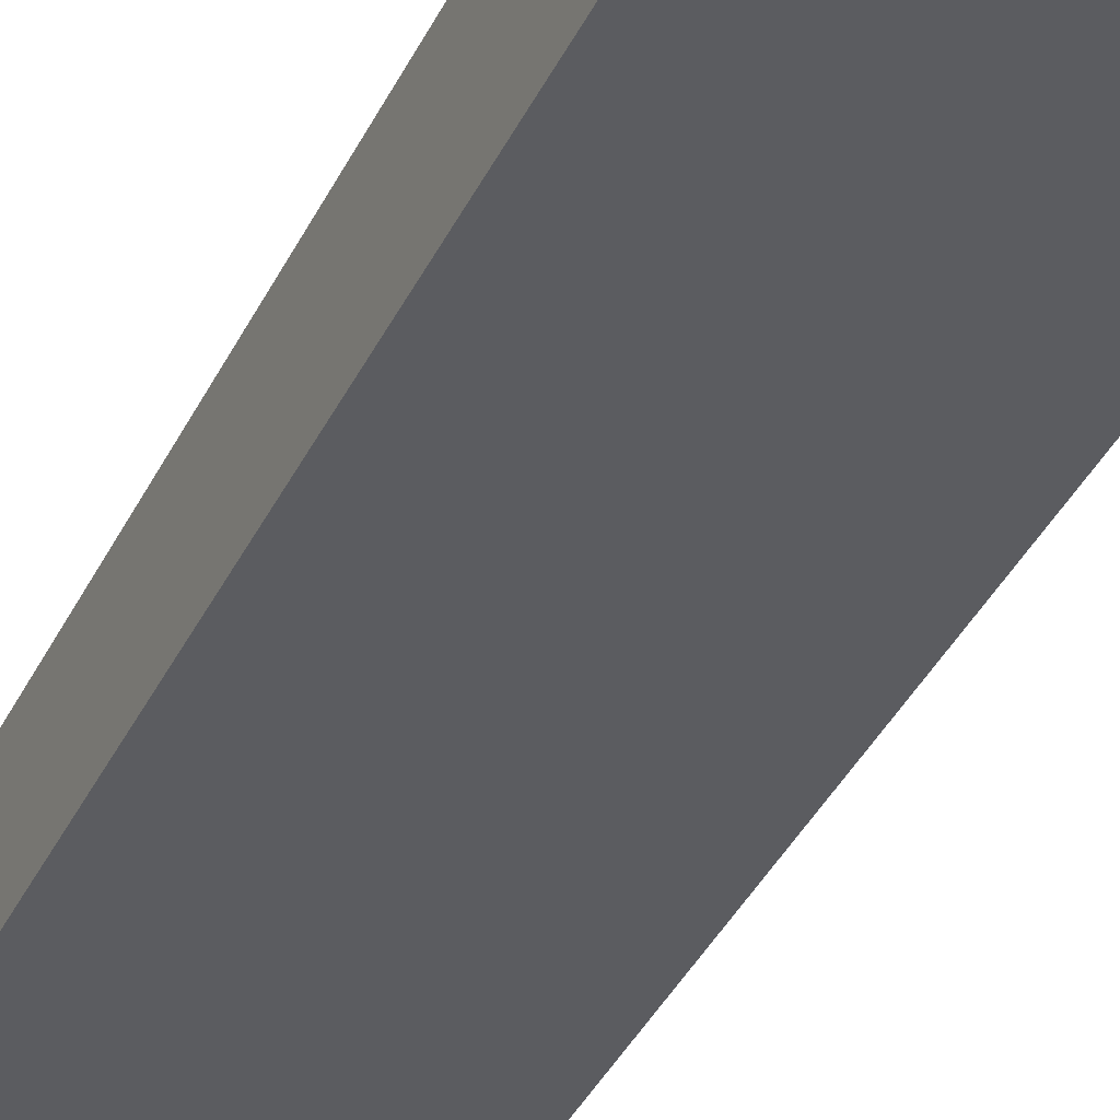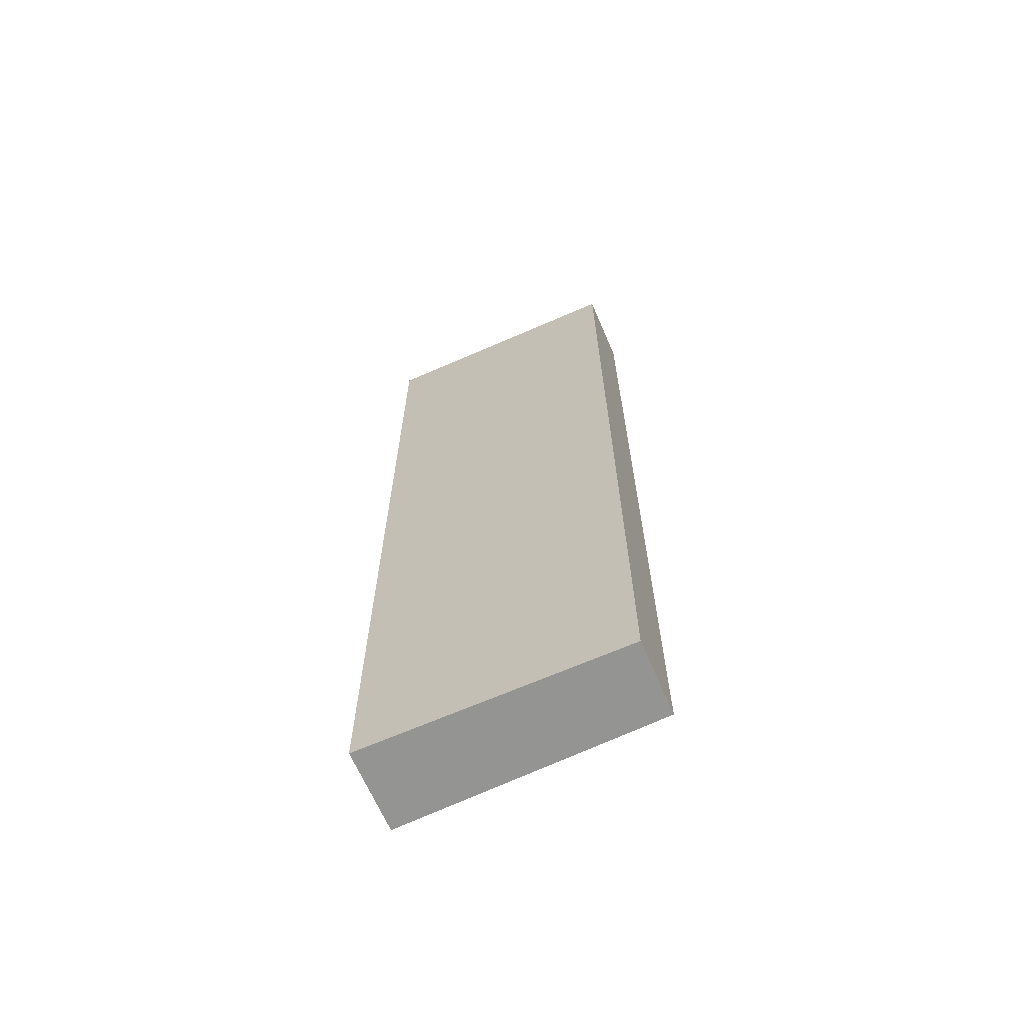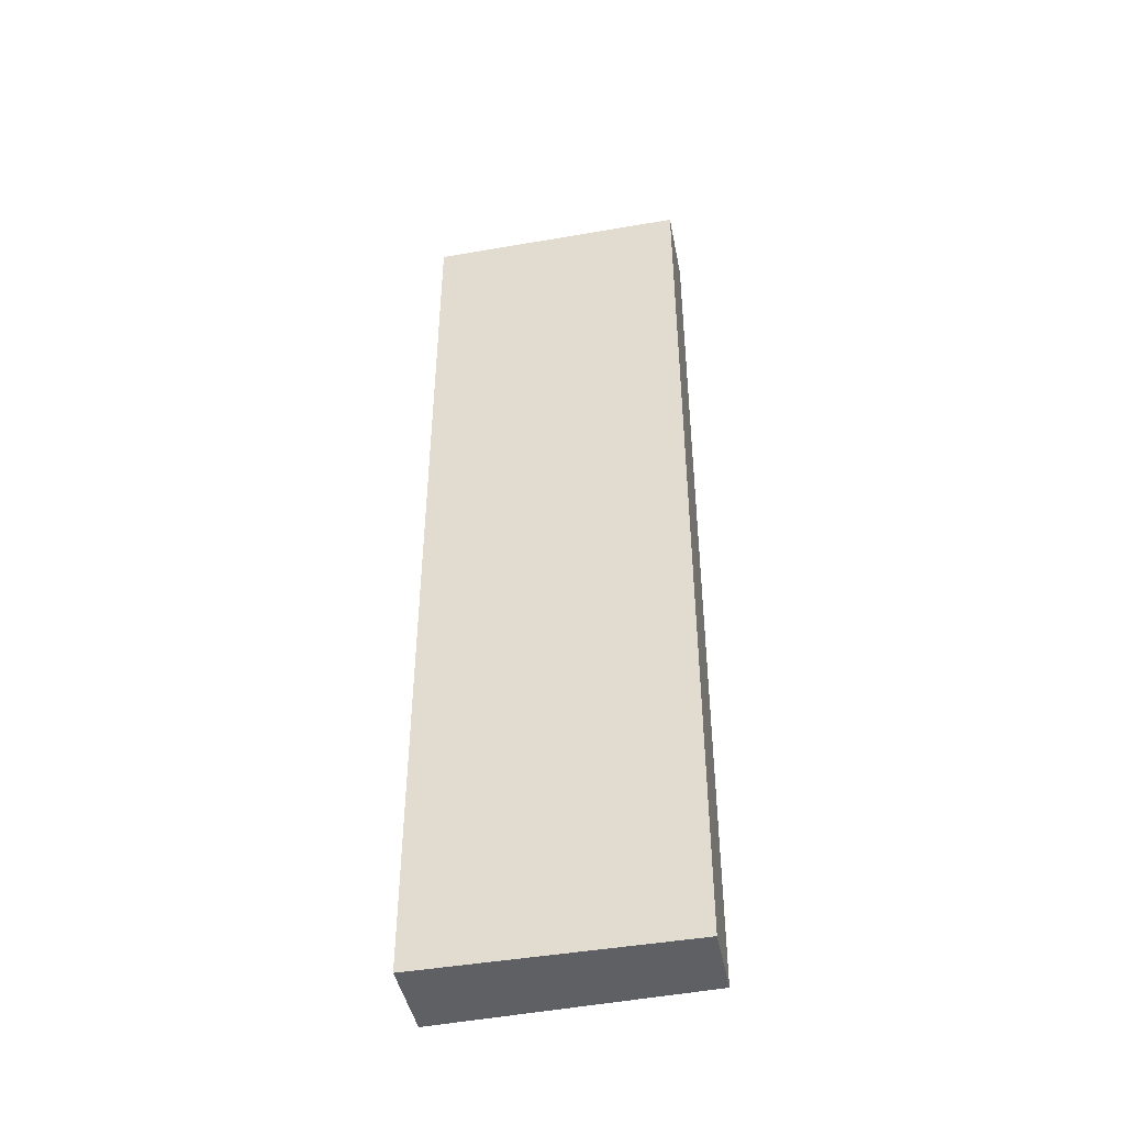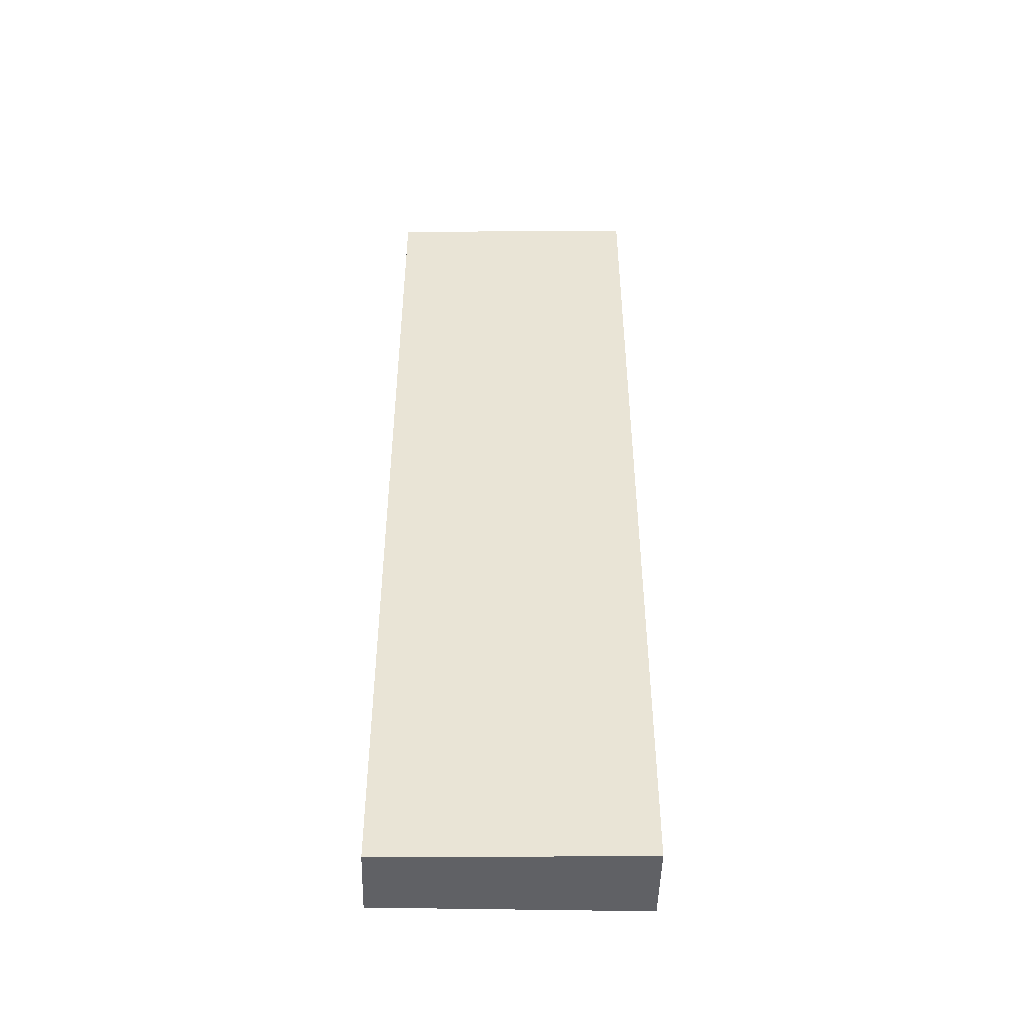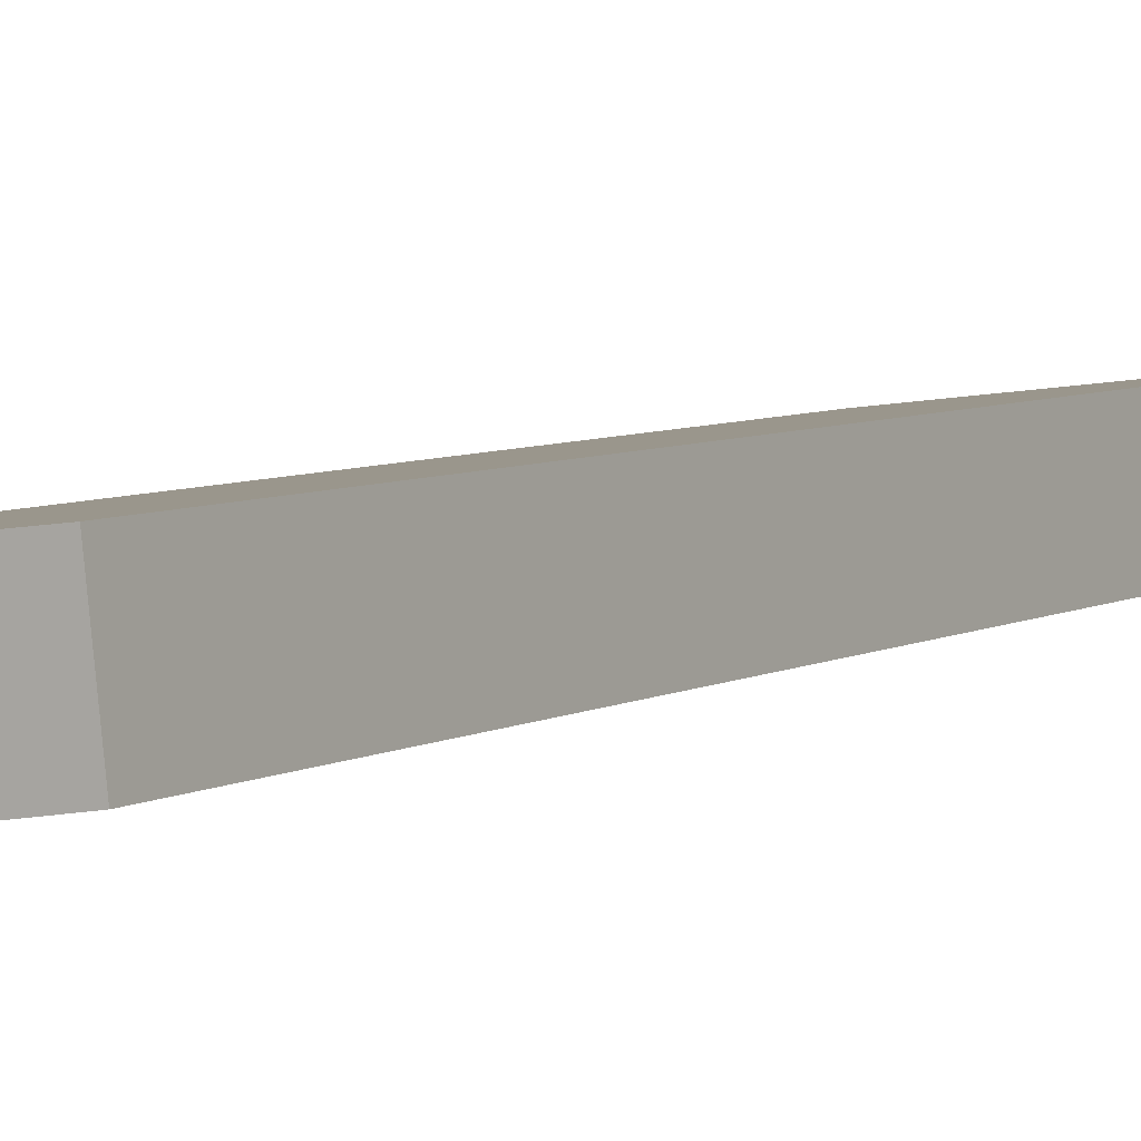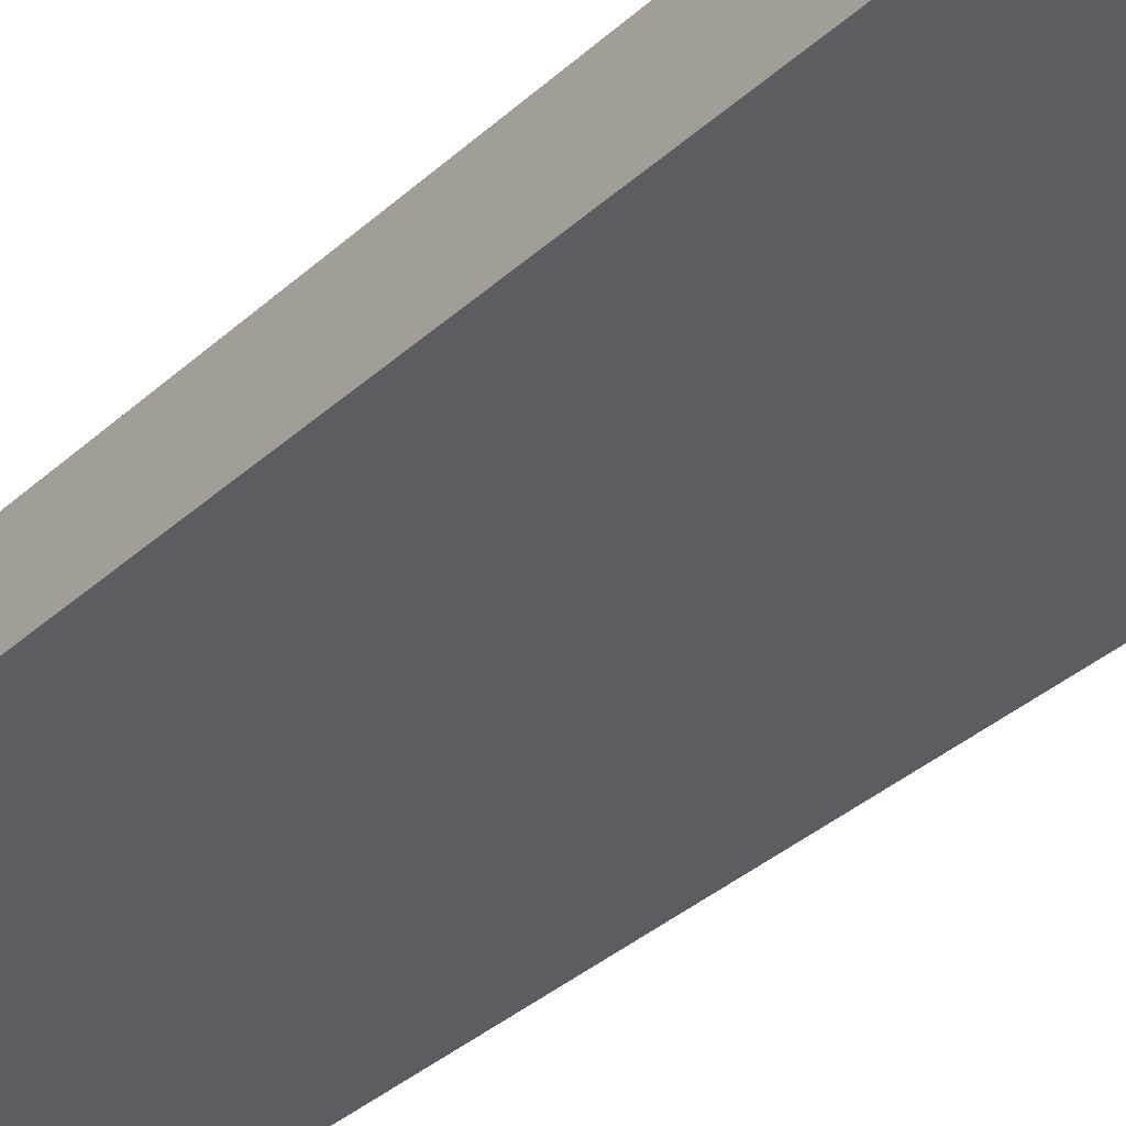
<metadata>
{"format":"obj","ext":"obj","renderer":"f3d","projection":"perspective","resolution":1024,"background":"white","views":[{"elev":-40.4,"azim":-24.7,"up":"+Z"},{"elev":-67.0,"azim":16.8,"up":"+Y"},{"elev":-45.0,"azim":4.5,"up":"+Y"},{"elev":-47.3,"azim":171.9,"up":"+Y"},{"elev":5.2,"azim":29.3,"up":"+Z"},{"elev":-32.3,"azim":142.2,"up":"+Z"}]}
</metadata>
<code>
v  4.589 16.41 -0.723
v  0 16.41 1.005e-15
v  4.446 16.41 0.533
v  0.171 16.41 -1.39
v  4.446 -3.264e-17 0.533
v  4.589 4.427e-17 -0.723
v  0.171 8.511e-17 -1.39
v  0 0 0
g defaultobject
f 1 2 3
f 2 1 4
f 5 1 3
f 1 5 6
f 6 4 1
f 4 6 7
f 7 2 4
f 2 7 8
f 8 3 2
f 3 8 5
f 8 6 5
f 6 8 7

</code>
